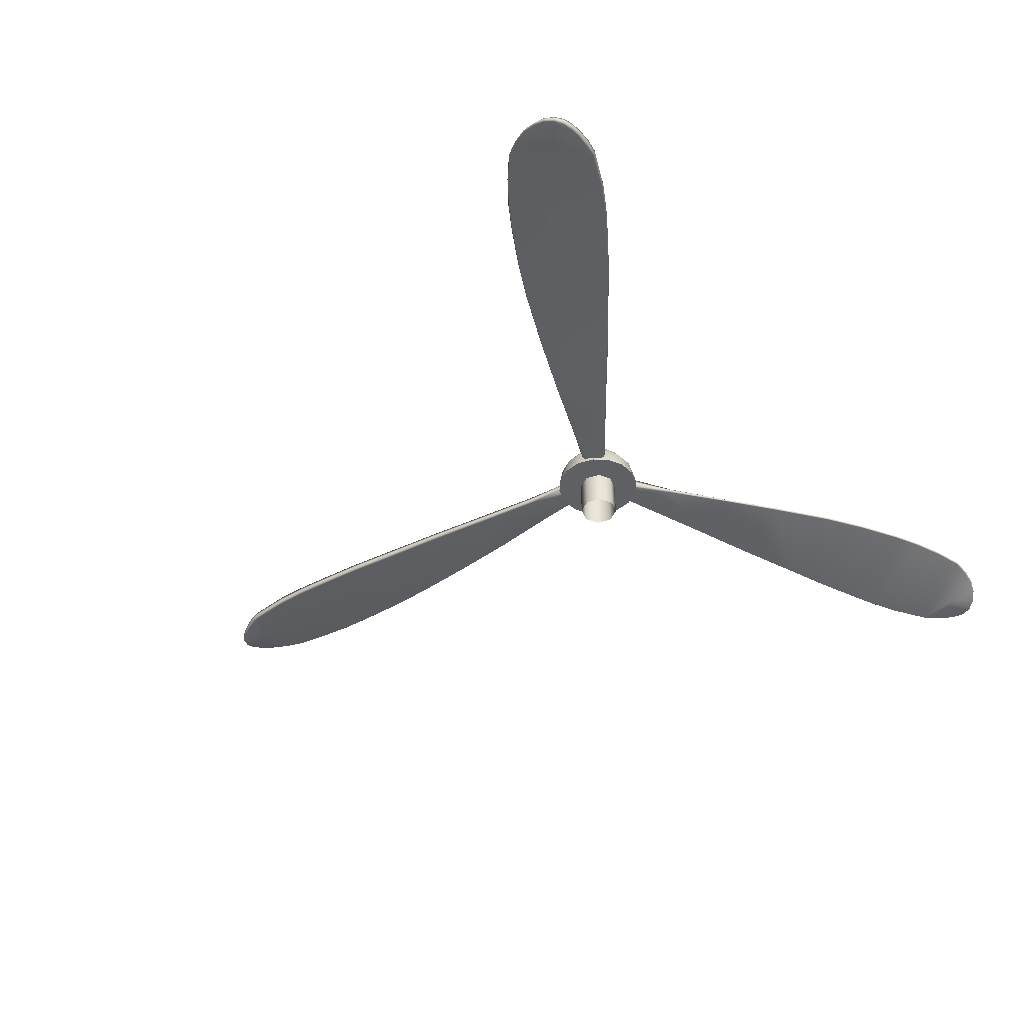
<metadata>
{"format":"obj","ext":"obj","renderer":"f3d","projection":"perspective","resolution":1024,"background":"white","views":[{"elev":-44.3,"azim":-57.6,"up":"+Y"}]}
</metadata>
<code>
g ENV_SY01_Jumbotron_propeller_MO
v 0.1066 0.3898 0.1484
v 0.09272 0.4543 0.1761
v 0.5248 0.4402 0.561
v 0.5357 0.4195 0.5524
v 0.1368 0.366 0.08791
v 0.9575 0.4477 0.9652
v 0.6761 0.3941 0.2886
v 0.17 0.3968 0.03253
v 0.182 0.4641 0.0121
v 0.6792 0.4337 0.2766
v 1.187 0.4215 0.5382
v 1.183 0.3818 0.5527
v 1.695 0.4094 0.7965
v 0.9653 0.4347 0.9596
v 1.398 0.457 1.35
v 1.39 0.4699 1.357
v 1.829 0.4933 1.737
v 1.69 0.3697 0.8124
v 2.193 0.397 1.061
v 2.188 0.3574 1.079
v 2.553 0.388 1.25
v 1.837 0.4808 1.73
v 2.161 0.4916 1.981
v 2.151 0.5024 1.988
v 2.482 0.5102 2.219
v 2.549 0.3483 1.271
v 2.907 0.3789 1.454
v 2.902 0.3392 1.474
v 3.153 0.3723 1.602
v 2.492 0.5005 2.212
v 2.704 0.5096 2.36
v 3.139 0.333 1.616
v 3.37 0.3665 1.749
v 2.709 0.4998 2.35
v 3.358 0.3267 1.766
v 3.653 0.3587 1.986
v 2.963 0.4973 2.486
v 2.959 0.5081 2.495
v 3.209 0.4981 2.606
v 3.64 0.319 2.003
v 3.724 0.357 2.084
v 3.211 0.4858 2.596
v 3.38 0.4786 2.628
v 3.71 0.3189 2.101
v 3.783 0.3546 2.195
v 3.597 0.3699 2.354
v 3.38 0.4635 2.618
v 3.77 0.3189 2.21
v 3.52 0.4397 2.615
v 3.524 0.458 2.622
v 3.805 0.3225 2.301
v 3.819 0.3569 2.291
v 3.833 0.3612 2.378
v 3.642 0.407 2.582
v 3.647 0.4295 2.589
v 3.733 0.3776 2.535
v 3.742 0.4038 2.54
v 3.809 0.3785 2.466
v 3.796 0.348 2.464
v 3.818 0.3289 2.384
v 0.172 0.5285 0.04203
v 0.182 0.4641 0.0121
v 0.6792 0.4337 0.2766
v 0.6797 0.4741 0.2924
v 0.1393 0.5524 0.1011
v 0.5368 0.4631 0.5539
v 0.1084 0.5217 0.1578
v 0.09272 0.4543 0.1761
v 0.5248 0.4402 0.561
v 1.187 0.4215 0.5382
v 0.9575 0.4477 0.9652
v 1.189 0.462 0.5525
v 0.9669 0.4618 0.9593
v 1.39 0.4699 1.357
v 1.4 0.4817 1.349
v 1.829 0.4933 1.737
v 1.698 0.4497 0.8083
v 1.695 0.4094 0.7965
v 2.193 0.397 1.061
v 1.839 0.5018 1.727
v 2.151 0.5024 1.988
v 2.199 0.4374 1.072
v 2.162 0.5086 1.978
v 2.482 0.5102 2.219
v 2.561 0.4283 1.262
v 2.553 0.388 1.25
v 2.907 0.3789 1.454
v 2.915 0.4194 1.465
v 3.155 0.4129 1.608
v 3.153 0.3723 1.602
v 3.37 0.3665 1.749
v 2.494 0.5152 2.21
v 2.712 0.5142 2.349
v 2.704 0.5096 2.36
v 2.959 0.5081 2.495
v 2.965 0.5131 2.483
v 3.37 0.4067 1.753
v 3.653 0.3991 1.988
v 3.653 0.3587 1.986
v 3.214 0.5048 2.592
v 3.209 0.4981 2.606
v 3.384 0.4887 2.614
v 3.38 0.4786 2.628
v 3.609 0.4224 2.338
v 3.723 0.3974 2.086
v 3.525 0.4722 2.608
v 3.724 0.357 2.084
v 3.524 0.458 2.622
v 3.783 0.3546 2.195
v 3.647 0.4295 2.589
v 3.781 0.3964 2.198
v 3.819 0.3569 2.291
v 3.646 0.4489 2.577
v 3.742 0.4038 2.54
v 3.815 0.397 2.291
v 3.827 0.3983 2.376
v 3.833 0.3612 2.378
v 3.809 0.3785 2.466
v 3.803 0.4092 2.457
v 3.738 0.4287 2.529
v -0.1703 0.3429 -0.03115
v -0.1703 -3.338e-05 -0.03115
v -0.09846 -3.338e-05 -0.1424
v -0.09846 0.3429 -0.1424
v 0.03115 -3.338e-05 -0.1702
v 0.03115 0.3429 -0.1702
v 0.1424 -3.338e-05 -0.09839
v 0.1424 0.3429 -0.09839
v 0.1702 -3.338e-05 0.03108
v 0.1702 0.3429 0.03108
v 0.09839 -3.338e-05 0.1425
v 0.09839 0.3429 0.1425
v -0.03108 -3.338e-05 0.1703
v -0.03108 0.3429 0.1703
v -0.1425 -3.338e-05 0.09846
v -0.1425 0.3429 0.09846
v -0.1703 -3.338e-05 -0.03115
v -0.1703 0.3429 -0.03115
v 0.06688 0.388 -0.1663
v 0.09773 0.4525 -0.1702
v 0.187 0.432 -0.7418
v 0.1738 0.4115 -0.746
v -0.0003624 0.3643 -0.1585
v 0.2921 0.4334 -1.325
v -0.124 0.3863 -0.7208
v -0.06484 0.3951 -0.1568
v -0.08857 0.4624 -0.1565
v -0.1358 0.426 -0.7173
v -0.1911 0.4076 -1.286
v -0.1772 0.3678 -1.29
v -0.2496 0.3892 -1.853
v 0.2831 0.4202 -1.328
v 0.3769 0.4363 -1.903
v 0.3871 0.4492 -1.901
v 0.4684 0.4663 -2.475
v -0.2333 0.3495 -1.856
v -0.2974 0.3709 -2.414
v -0.2794 0.3312 -2.419
v -0.3331 0.3574 -2.819
v 0.4577 0.4538 -2.478
v 0.4933 0.4601 -2.887
v 0.5041 0.4711 -2.883
v 0.519 0.4745 -3.286
v -0.3143 0.3177 -2.827
v -0.354 0.344 -3.227
v -0.3346 0.3043 -3.233
v -0.3631 0.3342 -3.514
v 0.508 0.4646 -3.29
v 0.5173 0.4711 -3.549
v -0.3434 0.2949 -3.509
v -0.357 0.3256 -3.776
v 0.5067 0.4612 -3.548
v -0.3362 0.2858 -3.774
v -0.3117 0.3138 -4.142
v 0.4829 0.4556 -3.834
v 0.493 0.4664 -3.836
v 0.4499 0.4534 -4.106
v -0.2896 0.2741 -4.14
v -0.2678 0.3109 -4.255
v 0.4405 0.4411 -4.103
v 0.3759 0.4323 -4.261
v -0.2457 0.2728 -4.252
v -0.2058 0.3074 -4.364
v 0.02812 0.3234 -4.294
v 0.3678 0.4173 -4.256
v -0.1868 0.2717 -4.361
v 0.2893 0.3922 -4.372
v 0.2931 0.4104 -4.379
v -0.1288 0.2743 -4.44
v -0.1447 0.3088 -4.447
v -0.07908 0.3124 -4.506
v 0.1956 0.3586 -4.456
v 0.1983 0.381 -4.465
v 0.1071 0.3287 -4.507
v 0.1059 0.3548 -4.518
v 0.007944 0.3293 -4.533
v 0.01295 0.299 -4.521
v -0.06668 0.2801 -4.496
v -0.05798 0.5268 -0.165
v -0.08857 0.4624 -0.1565
v -0.1358 0.426 -0.7173
v -0.1227 0.4662 -0.7268
v 0.009394 0.5506 -0.1699
v 0.1743 0.455 -0.7484
v 0.07374 0.5197 -0.1743
v 0.09773 0.4525 -0.1702
v 0.187 0.432 -0.7418
v -0.1911 0.4076 -1.286
v 0.2921 0.4334 -1.325
v -0.1805 0.4479 -1.296
v 0.2821 0.4473 -1.329
v 0.3871 0.4492 -1.901
v 0.3745 0.4609 -1.905
v 0.4684 0.4663 -2.475
v -0.2412 0.4295 -1.862
v -0.2496 0.3892 -1.853
v -0.2974 0.3709 -2.414
v 0.4544 0.4749 -2.479
v 0.5041 0.4711 -2.883
v -0.2911 0.4112 -2.425
v 0.4901 0.4773 -2.886
v 0.519 0.4745 -3.286
v -0.3277 0.3978 -2.833
v -0.3331 0.3574 -2.819
v -0.354 0.344 -3.227
v -0.3491 0.3843 -3.24
v -0.3594 0.3748 -3.519
v -0.3631 0.3342 -3.514
v -0.357 0.3256 -3.776
v 0.5051 0.4795 -3.291
v 0.5036 0.4755 -3.549
v 0.5173 0.4711 -3.549
v 0.493 0.4664 -3.836
v 0.4792 0.4715 -3.835
v -0.3535 0.3658 -3.778
v -0.309 0.3541 -4.143
v -0.3117 0.3138 -4.142
v 0.4359 0.4602 -4.104
v 0.4499 0.4534 -4.106
v 0.3621 0.4424 -4.257
v 0.3759 0.4323 -4.261
v 0.008339 0.3759 -4.296
v -0.2655 0.3512 -4.256
v 0.2807 0.4248 -4.373
v -0.2678 0.3109 -4.255
v 0.2931 0.4104 -4.379
v -0.2058 0.3074 -4.364
v 0.1983 0.381 -4.465
v -0.2024 0.3491 -4.365
v -0.1447 0.3088 -4.447
v 0.1888 0.4005 -4.457
v 0.1059 0.3548 -4.518
v -0.1429 0.3487 -4.444
v -0.07842 0.3495 -4.5
v -0.07908 0.3124 -4.506
v 0.007944 0.3293 -4.533
v 0.002802 0.3602 -4.524
v 0.09918 0.3798 -4.508
v -0.1791 0.3883 0.01196
v -0.196 0.4527 -0.01388
v -0.749 0.4326 0.1565
v -0.7471 0.4119 0.1701
v -0.1428 0.3643 0.06892
v -1.319 0.434 0.3175
v -0.5939 0.3859 0.4266
v -0.1128 0.3949 0.1261
v -0.1021 0.4621 0.1476
v -0.5855 0.4256 0.4357
v -1.072 0.407 0.7345
v -1.082 0.3673 0.7238
v -1.556 0.3884 1.036
v -1.318 0.4208 0.3269
v -1.876 0.437 0.4949
v -1.879 0.45 0.4846
v -2.43 0.4674 0.6634
v -1.566 0.3488 1.022
v -2.04 0.3699 1.325
v -2.052 0.3302 1.311
v -2.388 0.3564 1.534
v -2.428 0.4548 0.6742
v -2.811 0.4612 0.8214
v -2.812 0.4721 0.8099
v -3.181 0.4755 0.9733
v -2.403 0.3167 1.521
v -2.746 0.3428 1.732
v -2.76 0.3031 1.717
v -3 0.333 1.866
v -3.18 0.4657 0.985
v -3.417 0.472 1.09
v -3.004 0.2939 1.846
v -3.238 0.3243 1.975
v -3.411 0.4622 1.099
v -3.246 0.2846 1.956
v -3.587 0.3127 2.095
v -3.658 0.4566 1.246
v -3.665 0.4674 1.238
v -3.888 0.4543 1.395
v -3.594 0.273 2.074
v -3.707 0.3099 2.105
v -3.881 0.4419 1.402
v -3.995 0.4328 1.529
v -3.714 0.2718 2.084
v -3.833 0.3065 2.097
v -3.872 0.3231 1.856
v -3.987 0.4178 1.535
v -3.838 0.2708 2.078
v -4.056 0.3926 1.655
v -4.065 0.4108 1.655
v -3.934 0.2737 2.061
v -3.934 0.308 2.078
v -4.016 0.3118 2.045
v -4.091 0.3587 1.777
v -4.1 0.3811 1.778
v -4.098 0.3285 1.878
v -4.107 0.3548 1.884
v -4.079 0.3289 1.979
v -4.07 0.2987 1.969
v -4.012 0.2796 2.03
v -0.1231 0.5266 0.1239
v -0.1021 0.4621 0.1476
v -0.5855 0.4256 0.4357
v -0.5996 0.4658 0.4283
v -0.1569 0.5506 0.0655
v -0.7494 0.4554 0.1706
v -0.1893 0.52 0.009592
v -0.196 0.4527 -0.01388
v -0.749 0.4326 0.1565
v -1.072 0.407 0.7345
v -1.319 0.434 0.3175
v -1.086 0.4473 0.7295
v -1.319 0.448 0.3285
v -1.879 0.45 0.4846
v -1.876 0.4618 0.4977
v -2.43 0.4674 0.6634
v -1.568 0.4287 1.032
v -1.556 0.3884 1.036
v -2.04 0.3699 1.325
v -2.428 0.4758 0.6778
v -2.812 0.4721 0.8099
v -2.052 0.4103 1.324
v -2.809 0.4782 0.824
v -3.181 0.4755 0.9733
v -2.403 0.3967 1.536
v -2.388 0.3564 1.534
v -2.746 0.3428 1.732
v -2.759 0.3831 1.733
v -3.006 0.3736 1.865
v -3 0.333 1.866
v -3.238 0.3243 1.975
v -3.18 0.4806 0.9879
v -3.411 0.4765 1.103
v -3.417 0.472 1.09
v -3.665 0.4674 1.238
v -3.657 0.4724 1.25
v -3.241 0.3647 1.973
v -3.589 0.3531 2.093
v -3.587 0.3127 2.095
v -3.88 0.4609 1.406
v -3.888 0.4543 1.395
v -3.986 0.443 1.54
v -3.995 0.4328 1.529
v -3.865 0.3755 1.875
v -3.709 0.3503 2.103
v -4.054 0.425 1.664
v -3.707 0.3099 2.105
v -4.065 0.4108 1.655
v -3.833 0.3065 2.097
v -4.1 0.3811 1.778
v -3.835 0.3483 2.094
v -3.934 0.308 2.078
v -4.089 0.4007 1.783
v -4.107 0.3548 1.884
v -3.932 0.348 2.076
v -4.011 0.349 2.042
v -4.016 0.3118 2.045
v -4.079 0.3289 1.979
v -4.068 0.3598 1.98
v -4.096 0.3798 1.886
v 0.3968 0.3429 -0.006098
v 0.1702 0.3429 0.03108
v 0.3689 0.3429 0.1462
v 0.3642 0.3429 -0.1575
v 0.09839 0.3429 0.1425
v 0.2848 0.3429 0.2762
v 0.1575 0.3429 0.3643
v 0.1424 0.3429 -0.09839
v 0.2763 0.3429 -0.2848
v 0.1461 0.3429 -0.3689
v -0.03108 0.3429 0.1703
v 0.006098 0.3429 0.3967
v -0.1462 0.3429 0.3689
v 0.03115 0.3429 -0.1702
v -0.006164 0.3429 -0.3968
v -0.1575 0.3429 -0.3642
v -0.1425 0.3429 0.09846
v -0.2762 0.3429 0.2849
v -0.3643 0.3429 0.1575
v -0.09846 0.3429 -0.1424
v -0.2849 0.3429 -0.2763
v -0.3689 0.3429 -0.1461
v -0.1703 0.3429 -0.03115
v -0.3967 0.3429 0.006164
v 0.3968 0.3429 -0.006098
v 0.3689 0.3429 0.1462
v 0.3409 0.4947 0.135
v 0.3666 0.4947 -0.005702
v 0.3642 0.3429 -0.1575
v 0.2632 0.4947 0.2552
v 0.2848 0.3429 0.2762
v 0.3365 0.4947 -0.1455
v 0.2763 0.3429 -0.2848
v 0.1455 0.4947 0.3364
v 0.1575 0.3429 0.3643
v 0.2552 0.4947 -0.2632
v 0.1461 0.3429 -0.3689
v 0.005702 0.4947 0.3665
v 0.006098 0.3429 0.3967
v 0.135 0.4947 -0.3409
v -0.006164 0.3429 -0.3968
v -0.135 0.4947 0.3408
v -0.1462 0.3429 0.3689
v -0.005636 0.4947 -0.3666
v -0.1575 0.3429 -0.3642
v -0.2552 0.4947 0.2633
v -0.2762 0.3429 0.2849
v -0.1455 0.4947 -0.3365
v -0.2849 0.3429 -0.2763
v -0.3364 0.4947 0.1455
v -0.3643 0.3429 0.1575
v -0.2633 0.4947 -0.2552
v -0.3689 0.3429 -0.1461
v -0.3665 0.4947 0.005636
v -0.3967 0.3429 0.006164
v -0.3408 0.4947 -0.135
v -0.1954 0.6235 0.2014
v -0.2576 0.6235 0.1114
v -0.2805 0.6235 0.004318
v -0.2609 0.6235 -0.1034
v -0.2014 0.6235 -0.1953
v -0.1114 0.6235 -0.2575
v -0.1033 0.6235 0.2609
v -0.004318 0.6235 -0.2806
v 0.004384 0.6235 0.2805
v 0.1034 0.6235 -0.2608
v 0.1113 0.6235 0.2576
v 0.1953 0.6235 -0.2015
v 0.2015 0.6235 0.1954
v 0.2575 0.6235 -0.1113
v 0.2608 0.6235 0.1033
v 0.2806 0.6235 -0.004384
v 0.002407 0.7094 0.1519
v 0.06029 0.7094 0.1393
v 3.338e-05 0.7396 -3.338e-05
v -0.05587 0.7094 0.1412
v 0.1091 0.7094 0.1057
v -0.1057 0.7094 0.109
v 0.1411 0.7094 0.05587
v -0.1393 0.7094 0.06022
v 0.1518 0.7094 -0.002407
v -0.1519 0.7094 0.00234
v 0.1394 0.7094 -0.06029
v -0.1412 0.7094 -0.05594
v 0.1056 0.7094 -0.1091
v -0.109 0.7094 -0.1056
v 0.05594 0.7094 -0.1411
v -0.06022 0.7094 -0.1394
v -0.00234 0.7094 -0.1518
g ENV_SY01_Jumbotron_propeller_MO_0
f 3 2 1
f 4 3 1
f 4 1 5
f 3 4 6
f 7 4 5
f 5 8 7
f 7 8 9
f 10 7 9
f 10 11 7
f 11 12 7
f 7 12 4
f 11 13 12
f 4 14 6
f 12 14 4
f 6 14 15
f 15 14 12
f 16 6 15
f 16 15 17
f 13 18 12
f 18 15 12
f 13 19 18
f 19 20 18
f 18 20 15
f 19 21 20
f 15 22 17
f 20 22 15
f 17 22 23
f 23 22 20
f 24 17 23
f 24 23 25
f 21 26 20
f 26 23 20
f 21 27 26
f 27 28 26
f 26 28 23
f 27 29 28
f 23 30 25
f 28 30 23
f 31 25 30
f 29 32 28
f 28 32 30
f 29 33 32
f 34 31 30
f 32 34 30
f 33 35 32
f 32 35 34
f 33 36 35
f 34 37 31
f 35 37 34
f 37 38 31
f 39 38 37
f 36 40 35
f 35 40 37
f 36 41 40
f 42 39 37
f 40 42 37
f 39 42 43
f 41 44 40
f 41 45 44
f 40 46 42
f 46 40 44
f 46 47 42
f 42 47 43
f 46 44 48
f 45 48 44
f 43 47 49
f 46 49 47
f 50 43 49
f 51 48 45
f 46 48 51
f 52 51 45
f 52 53 51
f 50 49 54
f 46 54 49
f 55 50 54
f 55 54 56
f 46 56 54
f 57 55 56
f 57 56 58
f 56 59 58
f 58 59 53
f 46 59 56
f 53 60 51
f 59 60 53
f 46 60 59
f 46 51 60
f 63 62 61
f 64 63 61
f 64 61 65
f 64 65 66
f 65 67 66
f 66 67 68
f 69 66 68
f 63 64 70
f 69 71 66
f 64 72 70
f 64 66 72
f 71 73 66
f 66 73 72
f 71 74 73
f 74 75 73
f 72 73 75
f 74 76 75
f 70 72 77
f 77 72 75
f 78 70 77
f 78 77 79
f 76 80 75
f 76 81 80
f 77 75 82
f 77 82 79
f 75 80 82
f 81 83 80
f 82 80 83
f 81 84 83
f 79 82 85
f 85 82 83
f 86 79 85
f 86 85 87
f 85 83 88
f 85 88 87
f 87 88 89
f 90 87 89
f 90 89 91
f 83 92 88
f 84 92 83
f 89 88 92
f 93 92 84
f 93 89 92
f 94 93 84
f 94 95 93
f 93 96 89
f 95 96 93
f 89 97 91
f 96 97 89
f 91 97 98
f 98 97 96
f 99 91 98
f 100 96 95
f 100 98 96
f 101 100 95
f 100 101 102
f 100 102 98
f 101 103 102
f 102 104 98
f 104 105 98
f 99 98 105
f 104 102 106
f 106 102 103
f 107 99 105
f 108 106 103
f 107 105 109
f 108 110 106
f 105 111 109
f 104 111 105
f 112 109 111
f 110 113 106
f 104 106 113
f 113 110 114
f 115 112 111
f 104 115 111
f 115 116 112
f 104 116 115
f 116 117 112
f 118 117 116
f 119 118 116
f 114 118 119
f 119 116 104
f 120 113 114
f 104 113 120
f 104 120 119
f 120 114 119
f 123 122 121
f 124 123 121
f 125 123 124
f 126 125 124
f 127 125 126
f 128 127 126
f 129 127 128
f 130 129 128
f 131 129 130
f 132 131 130
f 133 131 132
f 134 133 132
f 135 133 134
f 136 135 134
f 137 135 136
f 138 137 136
f 141 140 139
f 142 141 139
f 142 139 143
f 141 142 144
f 145 142 143
f 143 146 145
f 145 146 147
f 148 145 147
f 148 149 145
f 149 150 145
f 145 150 142
f 149 151 150
f 142 152 144
f 150 152 142
f 144 152 153
f 153 152 150
f 154 144 153
f 154 153 155
f 151 156 150
f 156 153 150
f 151 157 156
f 157 158 156
f 156 158 153
f 157 159 158
f 153 160 155
f 158 160 153
f 155 160 161
f 161 160 158
f 162 155 161
f 162 161 163
f 159 164 158
f 164 161 158
f 159 165 164
f 165 166 164
f 164 166 161
f 165 167 166
f 161 168 163
f 166 168 161
f 169 163 168
f 167 170 166
f 166 170 168
f 167 171 170
f 172 169 168
f 170 172 168
f 171 173 170
f 170 173 172
f 171 174 173
f 172 175 169
f 173 175 172
f 175 176 169
f 177 176 175
f 174 178 173
f 173 178 175
f 174 179 178
f 180 177 175
f 178 180 175
f 177 180 181
f 179 182 178
f 179 183 182
f 178 184 180
f 184 178 182
f 184 185 180
f 180 185 181
f 184 182 186
f 183 186 182
f 181 185 187
f 184 187 185
f 188 181 187
f 189 186 183
f 184 186 189
f 190 189 183
f 190 191 189
f 188 187 192
f 184 192 187
f 193 188 192
f 193 192 194
f 184 194 192
f 195 193 194
f 195 194 196
f 194 197 196
f 196 197 191
f 184 197 194
f 191 198 189
f 197 198 191
f 184 198 197
f 184 189 198
f 201 200 199
f 202 201 199
f 202 199 203
f 202 203 204
f 203 205 204
f 204 205 206
f 207 204 206
f 201 202 208
f 207 209 204
f 202 210 208
f 202 204 210
f 209 211 204
f 204 211 210
f 209 212 211
f 212 213 211
f 210 211 213
f 212 214 213
f 208 210 215
f 215 210 213
f 216 208 215
f 216 215 217
f 214 218 213
f 214 219 218
f 215 213 220
f 215 220 217
f 213 218 220
f 219 221 218
f 220 218 221
f 219 222 221
f 217 220 223
f 223 220 221
f 224 217 223
f 224 223 225
f 223 221 226
f 223 226 225
f 225 226 227
f 228 225 227
f 228 227 229
f 221 230 226
f 222 230 221
f 227 226 230
f 231 230 222
f 231 227 230
f 232 231 222
f 232 233 231
f 231 234 227
f 233 234 231
f 227 235 229
f 234 235 227
f 229 235 236
f 236 235 234
f 237 229 236
f 238 234 233
f 238 236 234
f 239 238 233
f 238 239 240
f 238 240 236
f 239 241 240
f 240 242 236
f 242 243 236
f 237 236 243
f 242 240 244
f 244 240 241
f 245 237 243
f 246 244 241
f 245 243 247
f 246 248 244
f 243 249 247
f 242 249 243
f 250 247 249
f 248 251 244
f 242 244 251
f 251 248 252
f 253 250 249
f 242 253 249
f 253 254 250
f 242 254 253
f 254 255 250
f 256 255 254
f 257 256 254
f 252 256 257
f 257 254 242
f 258 251 252
f 242 251 258
f 242 258 257
f 258 252 257
f 261 260 259
f 262 261 259
f 262 259 263
f 261 262 264
f 265 262 263
f 263 266 265
f 265 266 267
f 268 265 267
f 268 269 265
f 269 270 265
f 265 270 262
f 269 271 270
f 262 272 264
f 270 272 262
f 264 272 273
f 273 272 270
f 274 264 273
f 274 273 275
f 271 276 270
f 276 273 270
f 271 277 276
f 277 278 276
f 276 278 273
f 277 279 278
f 273 280 275
f 278 280 273
f 275 280 281
f 281 280 278
f 282 275 281
f 282 281 283
f 279 284 278
f 284 281 278
f 279 285 284
f 285 286 284
f 284 286 281
f 285 287 286
f 281 288 283
f 286 288 281
f 289 283 288
f 287 290 286
f 286 290 288
f 287 291 290
f 292 289 288
f 290 292 288
f 291 293 290
f 290 293 292
f 291 294 293
f 292 295 289
f 293 295 292
f 295 296 289
f 297 296 295
f 294 298 293
f 293 298 295
f 294 299 298
f 300 297 295
f 298 300 295
f 297 300 301
f 299 302 298
f 299 303 302
f 298 304 300
f 304 298 302
f 304 305 300
f 300 305 301
f 304 302 306
f 303 306 302
f 301 305 307
f 304 307 305
f 308 301 307
f 309 306 303
f 304 306 309
f 310 309 303
f 310 311 309
f 308 307 312
f 304 312 307
f 313 308 312
f 313 312 314
f 304 314 312
f 315 313 314
f 315 314 316
f 314 317 316
f 316 317 311
f 304 317 314
f 311 318 309
f 317 318 311
f 304 318 317
f 304 309 318
f 321 320 319
f 322 321 319
f 322 319 323
f 322 323 324
f 323 325 324
f 324 325 326
f 327 324 326
f 321 322 328
f 327 329 324
f 322 330 328
f 322 324 330
f 329 331 324
f 324 331 330
f 329 332 331
f 332 333 331
f 330 331 333
f 332 334 333
f 328 330 335
f 335 330 333
f 336 328 335
f 336 335 337
f 334 338 333
f 334 339 338
f 335 333 340
f 335 340 337
f 333 338 340
f 339 341 338
f 340 338 341
f 339 342 341
f 337 340 343
f 343 340 341
f 344 337 343
f 344 343 345
f 343 341 346
f 343 346 345
f 345 346 347
f 348 345 347
f 348 347 349
f 341 350 346
f 342 350 341
f 347 346 350
f 351 350 342
f 351 347 350
f 352 351 342
f 352 353 351
f 351 354 347
f 353 354 351
f 347 355 349
f 354 355 347
f 349 355 356
f 356 355 354
f 357 349 356
f 358 354 353
f 358 356 354
f 359 358 353
f 358 359 360
f 358 360 356
f 359 361 360
f 360 362 356
f 362 363 356
f 357 356 363
f 362 360 364
f 364 360 361
f 365 357 363
f 366 364 361
f 365 363 367
f 366 368 364
f 363 369 367
f 362 369 363
f 370 367 369
f 368 371 364
f 362 364 371
f 371 368 372
f 373 370 369
f 362 373 369
f 373 374 370
f 362 374 373
f 374 375 370
f 376 375 374
f 377 376 374
f 372 376 377
f 377 374 362
f 378 371 372
f 362 371 378
f 362 378 377
f 378 372 377
f 381 380 379
f 379 380 382
f 383 380 381
f 384 383 381
f 385 383 384
f 380 386 382
f 382 386 387
f 387 386 388
f 389 383 385
f 390 389 385
f 391 389 390
f 386 392 388
f 388 392 393
f 393 392 394
f 395 389 391
f 396 395 391
f 397 395 396
f 392 398 394
f 394 398 399
f 399 398 400
f 401 395 397
f 398 401 400
f 402 401 397
f 400 401 402
f 405 404 403
f 406 405 403
f 406 403 407
f 405 408 404
f 408 409 404
f 410 406 407
f 410 407 411
f 408 412 409
f 412 413 409
f 414 410 411
f 414 411 415
f 412 416 413
f 416 417 413
f 418 414 415
f 418 415 419
f 416 420 417
f 420 421 417
f 422 418 419
f 422 419 423
f 420 424 421
f 424 425 421
f 426 422 423
f 426 423 427
f 424 428 425
f 428 429 425
f 430 426 427
f 430 427 431
f 428 432 429
f 432 433 429
f 434 431 433
f 434 430 431
f 432 434 433
f 435 424 420
f 436 428 424
f 435 436 424
f 437 432 428
f 436 437 428
f 438 434 432
f 437 438 432
f 439 430 434
f 438 439 434
f 440 426 430
f 439 440 430
f 441 435 420
f 441 420 416
f 440 442 426
f 442 422 426
f 443 441 416
f 443 416 412
f 442 444 422
f 444 418 422
f 445 443 412
f 445 412 408
f 444 446 418
f 446 414 418
f 447 445 408
f 447 408 405
f 446 448 414
f 448 410 414
f 449 447 405
f 449 405 406
f 450 406 410
f 448 450 410
f 450 449 406
f 451 443 445
f 452 445 447
f 452 451 445
f 453 451 452
f 451 454 443
f 453 454 451
f 454 441 443
f 455 452 447
f 455 447 449
f 453 452 455
f 454 456 441
f 453 456 454
f 456 435 441
f 457 455 449
f 457 449 450
f 453 455 457
f 456 458 435
f 453 458 456
f 458 436 435
f 459 457 450
f 453 457 459
f 453 460 458
f 458 460 436
f 453 459 461
f 459 450 448
f 461 459 448
f 460 437 436
f 461 448 446
f 460 462 437
f 453 462 460
f 462 438 437
f 463 461 446
f 453 461 463
f 463 446 444
f 462 464 438
f 453 464 462
f 464 439 438
f 465 463 444
f 453 463 465
f 465 444 442
f 464 466 439
f 453 466 464
f 466 440 439
f 467 465 442
f 453 465 467
f 467 442 440
f 466 467 440
f 453 467 466

</code>
